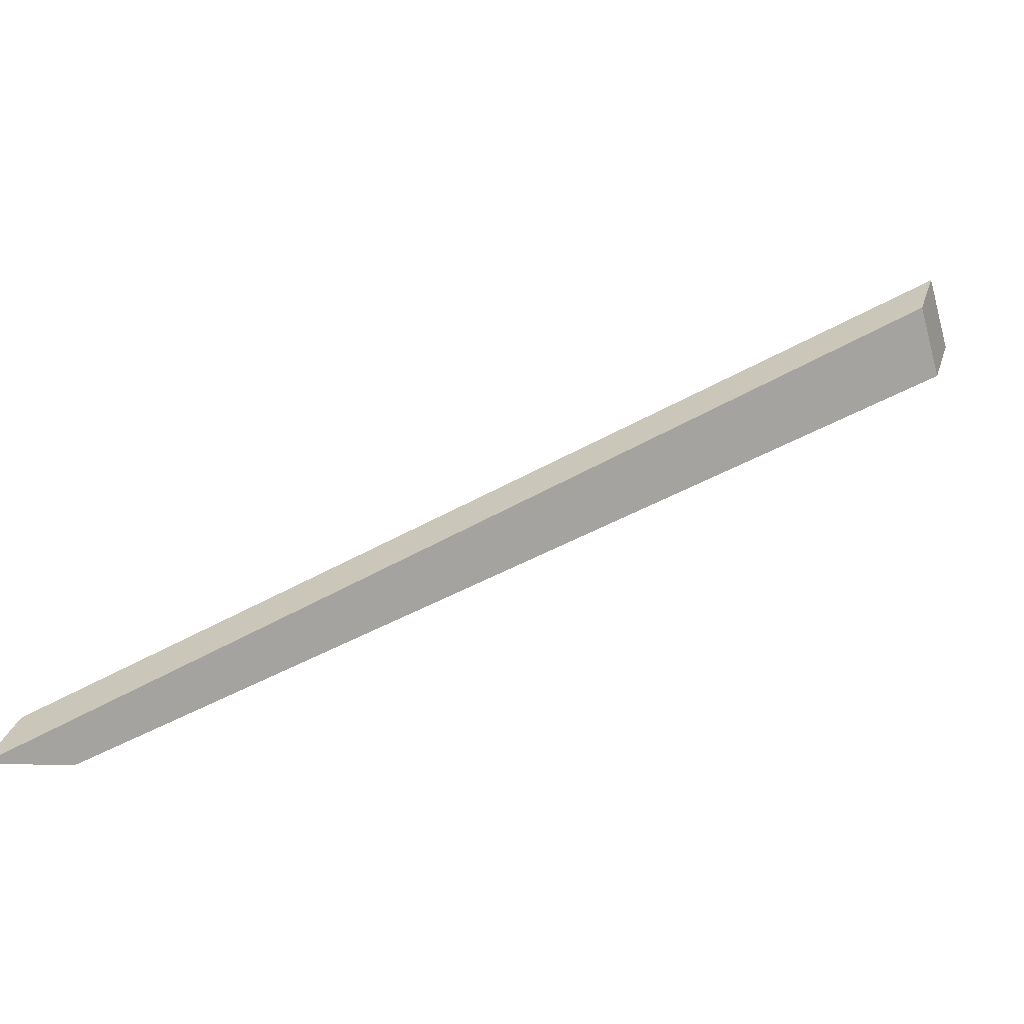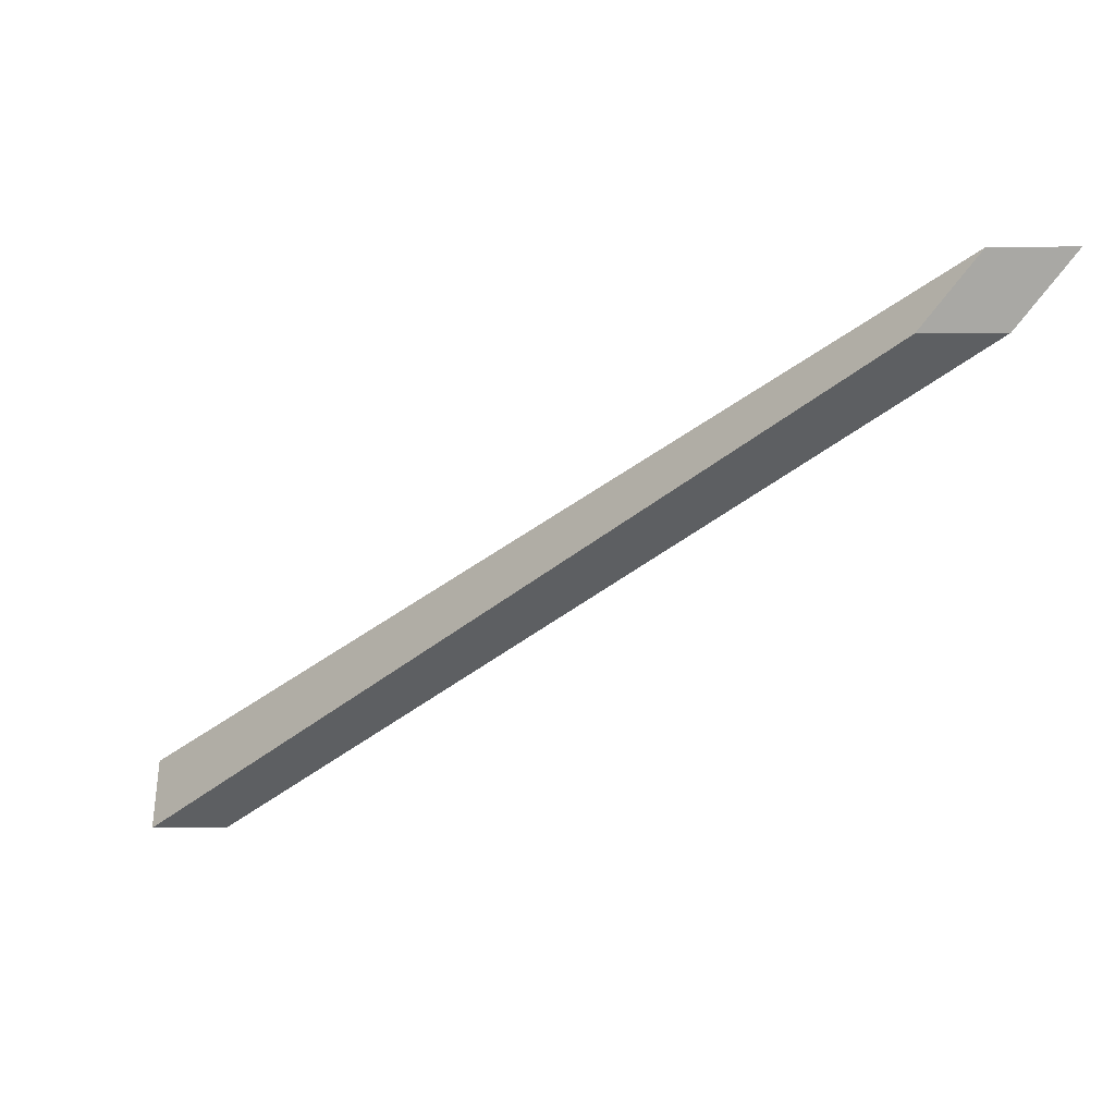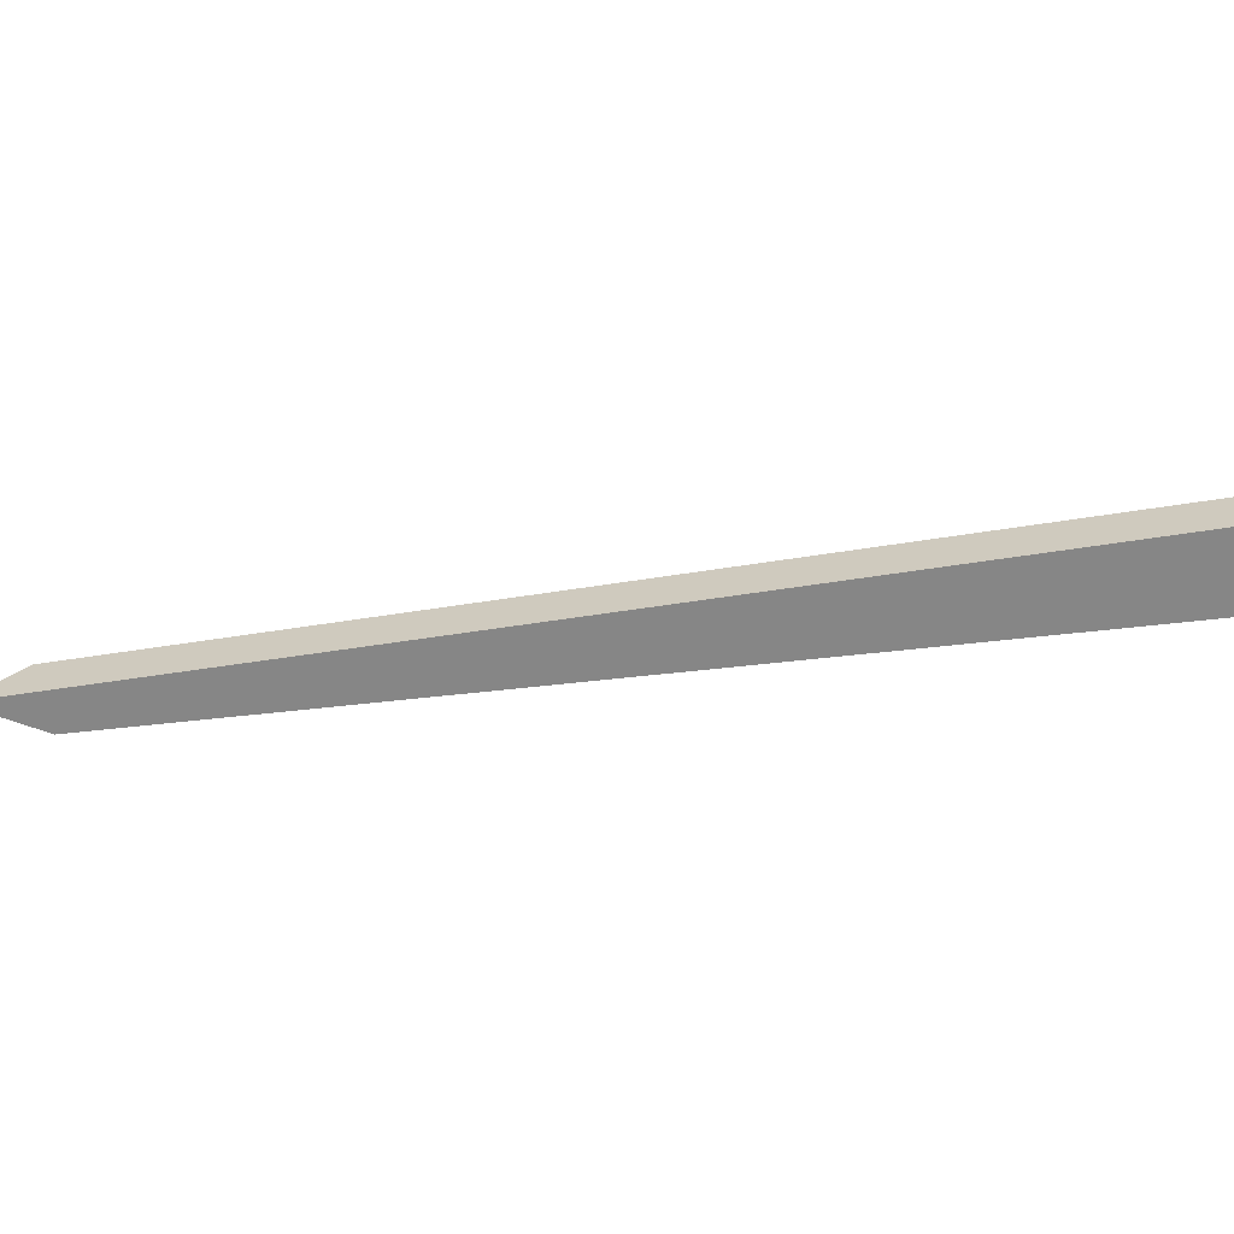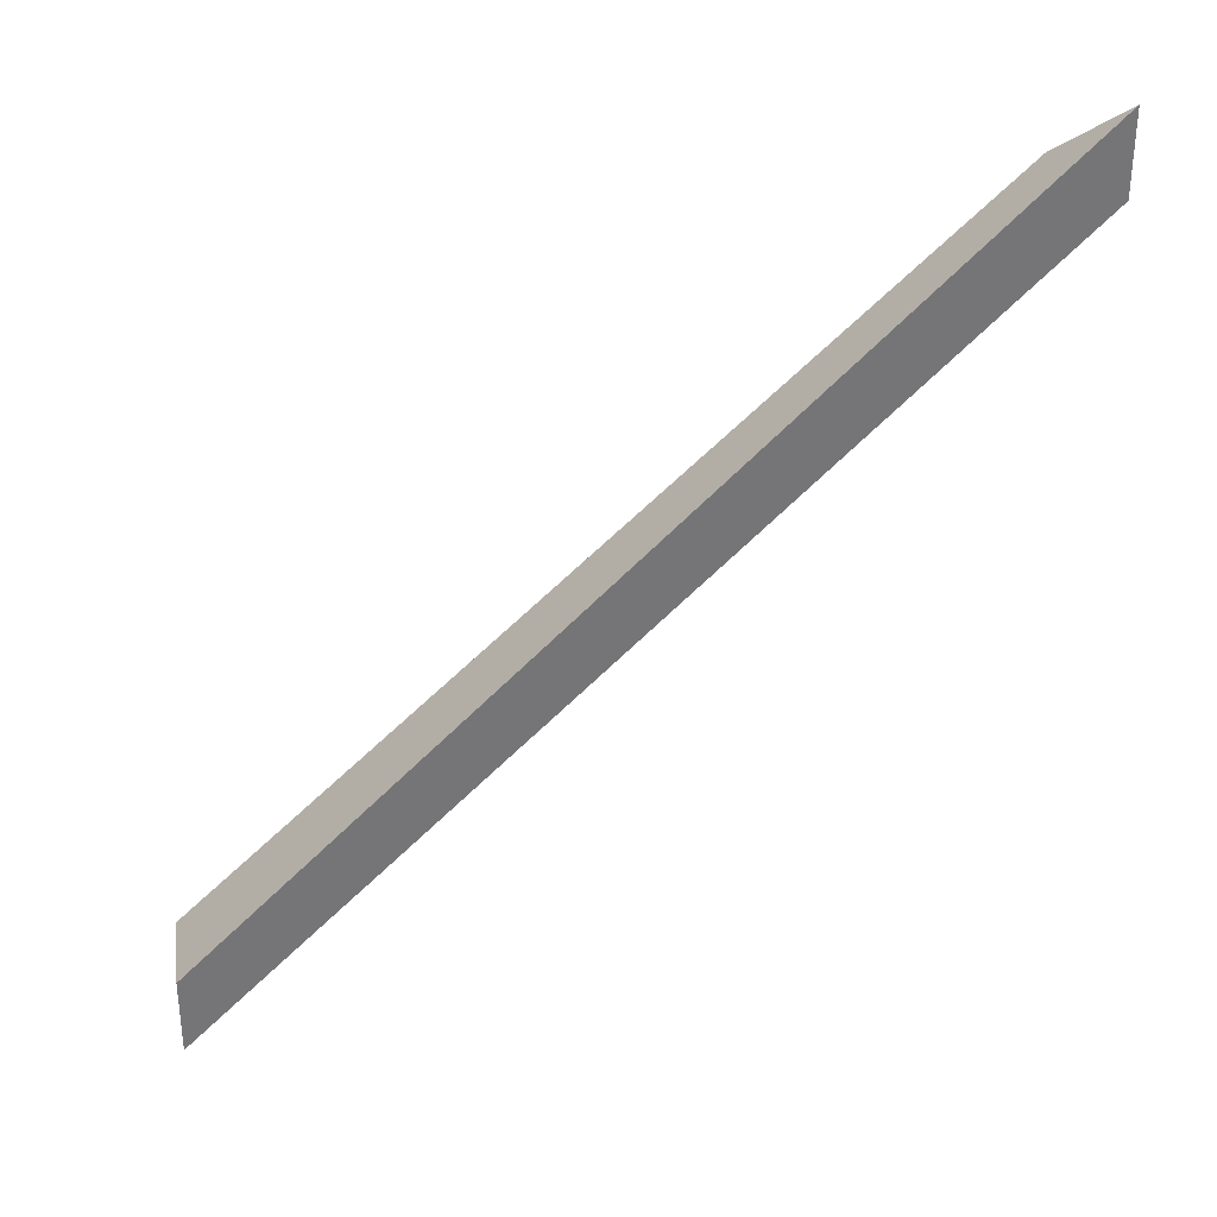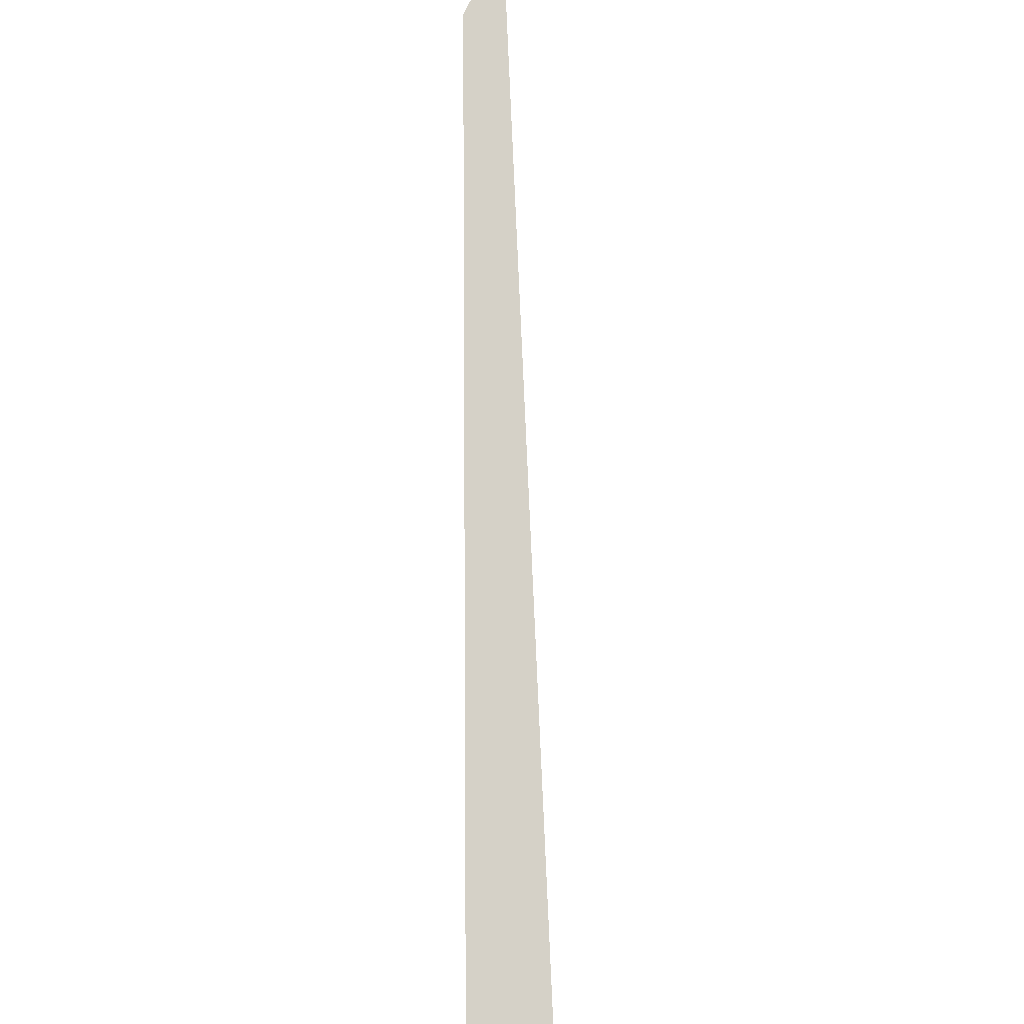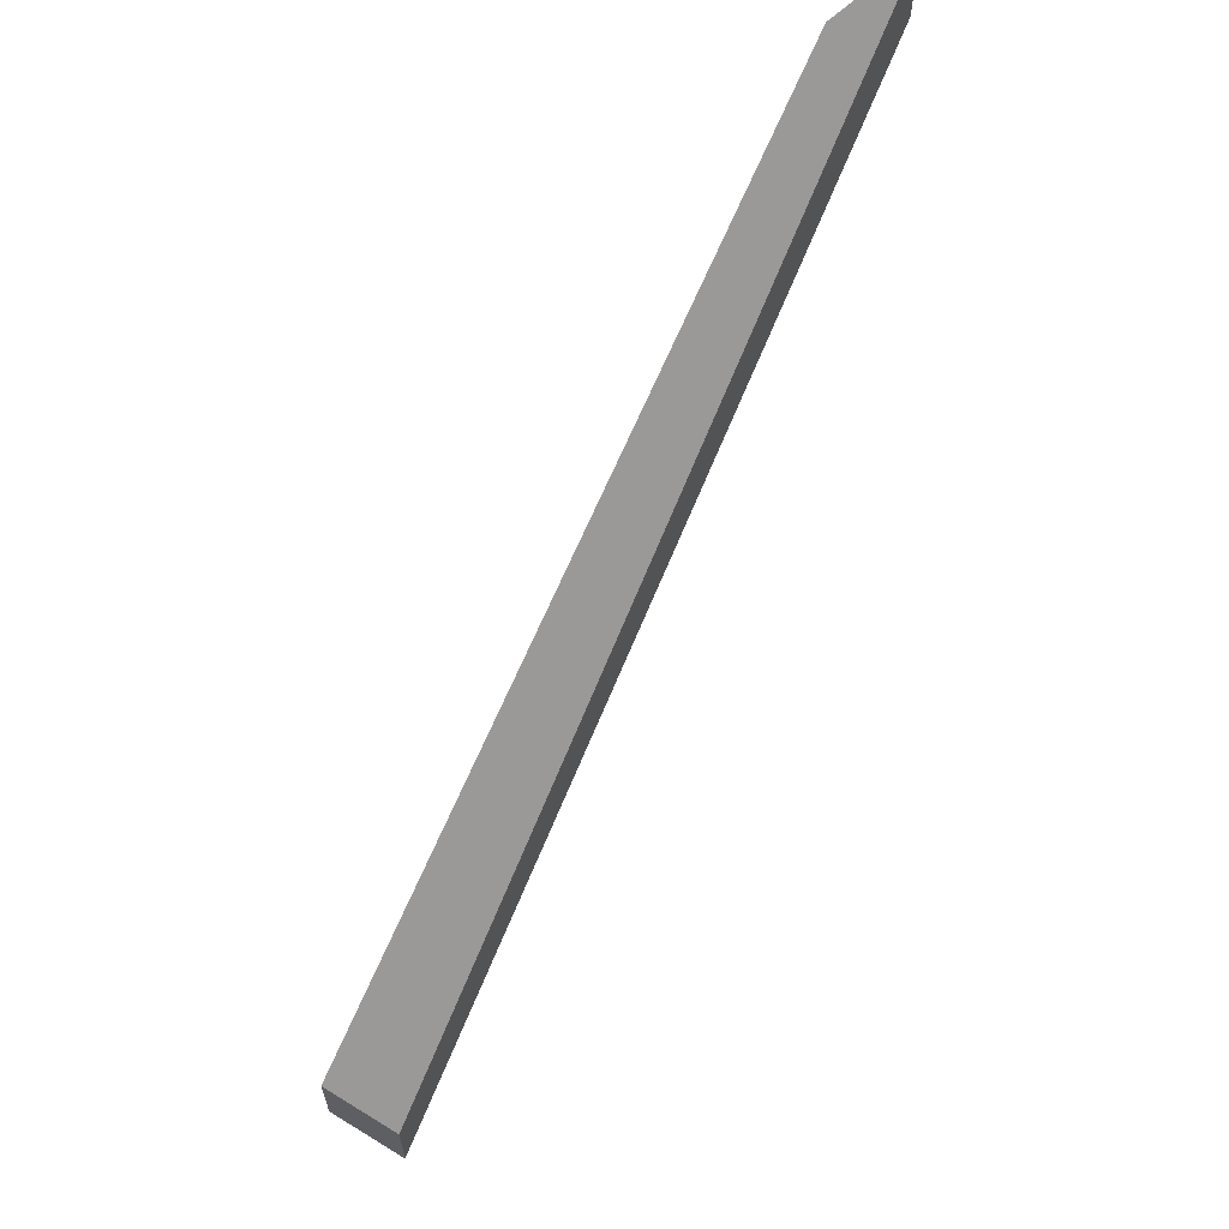
<metadata>
{"format":"obj","ext":"obj","renderer":"f3d","projection":"perspective","resolution":1024,"background":"white","views":[{"elev":29.1,"azim":-163.6,"up":"+Z"},{"elev":-53.1,"azim":90.5,"up":"+Z"},{"elev":38.9,"azim":-131.7,"up":"+Z"},{"elev":33.9,"azim":9.2,"up":"+Y"},{"elev":34.5,"azim":-77.0,"up":"+Y"},{"elev":63.7,"azim":-41.6,"up":"+Y"}]}
</metadata>
<code>
v 0.506 0.008419 4.769
v 0.4824 -0.01584 4.775
v 0.4832 -0.01584 4.778
v 0.5082 0.01026 4.77
v 0.506 0.005785 4.769
v 0.5082 0.007631 4.77
v 0.4832 -0.01847 4.778
v 0.4824 -0.01847 4.775
v 0.5082 0.007631 4.77
v 0.506 0.005785 4.769
v 0.506 0.008419 4.769
v 0.5082 0.01026 4.77
v 0.4832 -0.01847 4.778
v 0.5082 0.007631 4.77
v 0.5082 0.01026 4.77
v 0.4832 -0.01584 4.778
v 0.4824 -0.01847 4.775
v 0.4832 -0.01847 4.778
v 0.4832 -0.01584 4.778
v 0.4824 -0.01584 4.775
v 0.506 0.005785 4.769
v 0.4824 -0.01847 4.775
v 0.4824 -0.01584 4.775
v 0.506 0.008419 4.769
f 1 2 3
f 1 3 4
f 5 6 7
f 5 7 8
f 9 10 11
f 9 11 12
f 13 14 15
f 13 15 16
f 17 18 19
f 17 19 20
f 21 22 23
f 21 23 24

</code>
